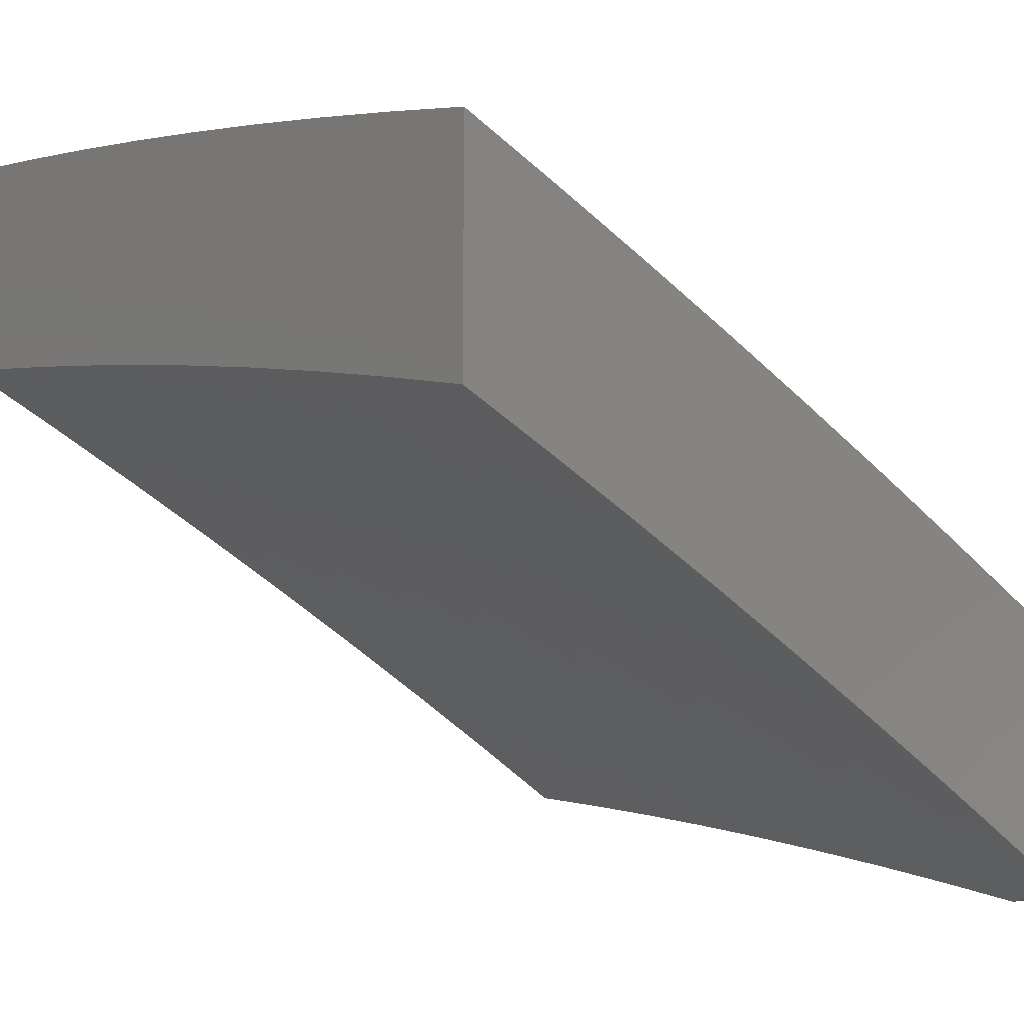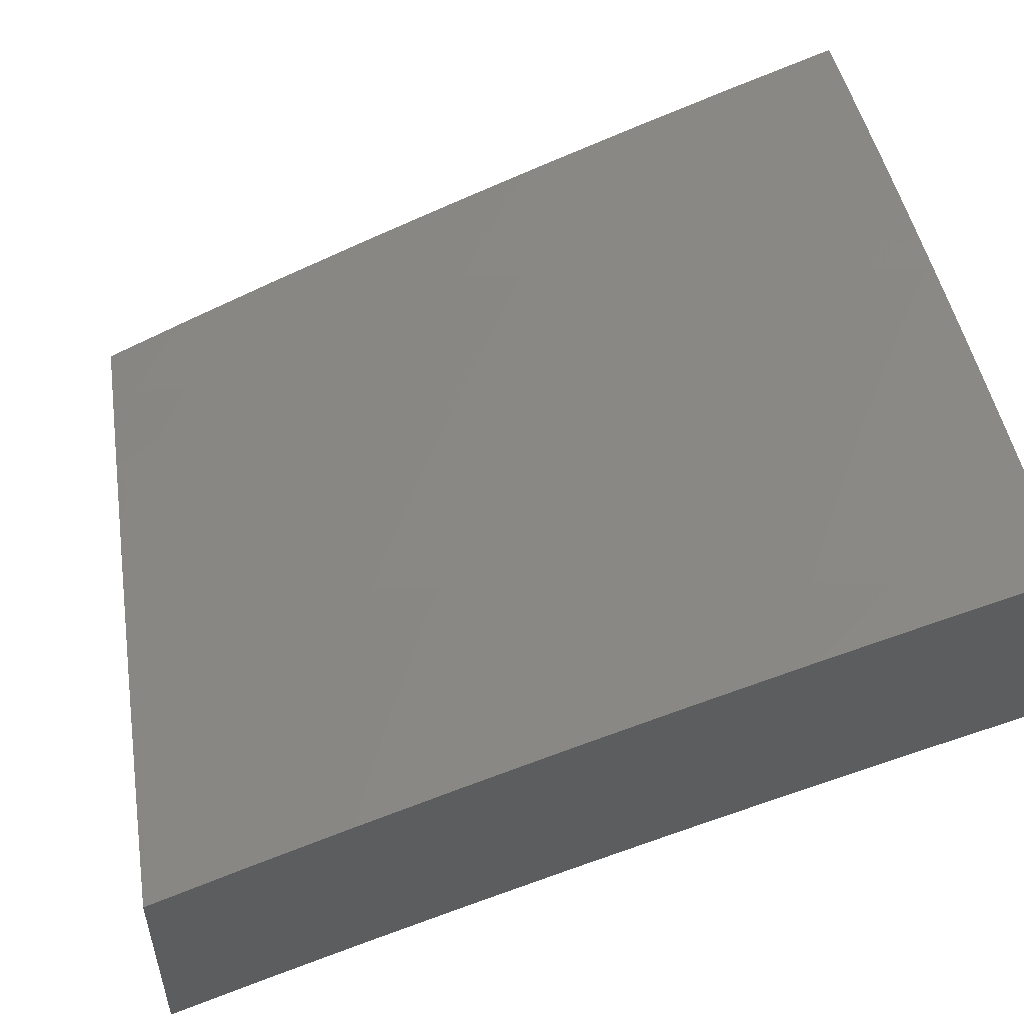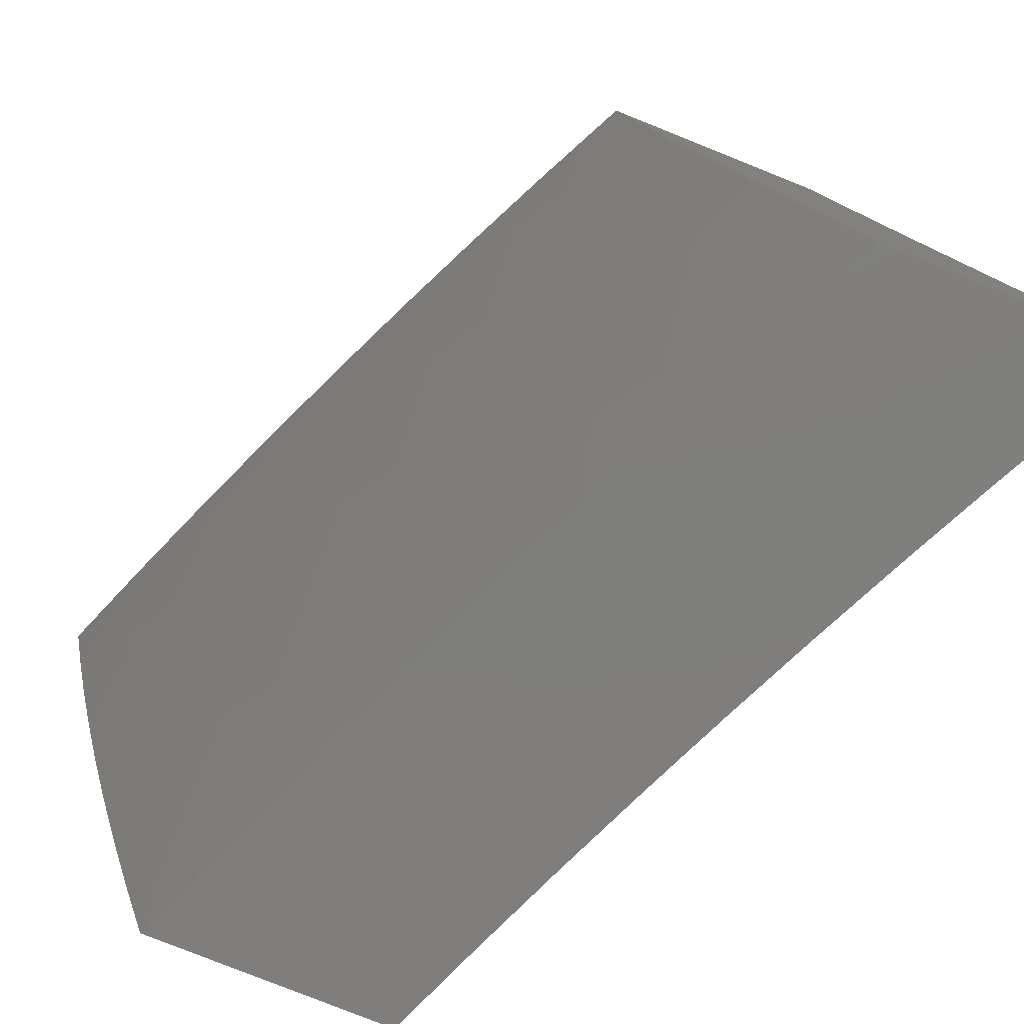
<metadata>
{"format":"stl","ext":"stl","renderer":"f3d","projection":"perspective","resolution":1024,"background":"white","views":[{"elev":-15.2,"azim":-41.0,"up":"+Z"},{"elev":55.4,"azim":171.1,"up":"+Z"},{"elev":-78.9,"azim":68.2,"up":"+Y"}]}
</metadata>
<code>
# stl→obj: 351 verts, 698 faces
v 4.96 -2.935 10
v 4.914 -2.859 10.05
v 5 -2.869 10
v 4.962 -2.779 10.05
v 5 -2.762 10.03
v 4.892 -2.74 10.1
v 4.938 -2.66 10.1
v 4.823 -2.701 10.14
v 4.868 -2.622 10.14
v 4.753 -2.662 10.19
v 4.797 -2.584 10.19
v 4.683 -2.622 10.24
v 4.727 -2.546 10.24
v 4.612 -2.583 10.28
v 4.656 -2.508 10.28
v 4.542 -2.544 10.32
v 4.584 -2.469 10.32
v 4.471 -2.504 10.37
v 4.513 -2.431 10.37
v 4.4 -2.464 10.41
v 4.441 -2.392 10.41
v 4.329 -2.424 10.45
v 4.37 -2.354 10.45
v 4.258 -2.384 10.49
v 4.298 -2.315 10.49
v 4.186 -2.344 10.54
v 4.225 -2.276 10.54
v 4.115 -2.304 10.57
v 4.153 -2.237 10.57
v 4.043 -2.264 10.61
v 4.081 -2.198 10.61
v 4 -2.252 10.63
v 4.008 -2.159 10.65
v 4 -2.126 10.66
v 4.044 -2.093 10.65
v 4 -2 10.69
v 4.079 -2.028 10.65
v 4.127 -2 10.64
v 4.153 -2.065 10.61
v 4.254 -2 10.58
v 4.227 -2.101 10.57
v 4.262 -2.033 10.57
v 4.336 -2.068 10.54
v 4.38 -2 10.53
v 4.41 -2.103 10.49
v 4.445 -2.032 10.49
v 4.519 -2.066 10.45
v 4.506 -2 10.47
v 4.63 -2 10.42
v 4.864 -2.939 10.05
v 4.919 -3 10
v 4.806 -3 10.06
v 4.693 -3 10.11
v 4.746 -2.976 10.1
v 4.796 -2.898 10.1
v 4.678 -2.934 10.14
v 4.579 -3 10.17
v 4.56 -2.966 10.19
v 4.465 -3 10.22
v 4.493 -2.923 10.24
v 4.442 -2.996 10.24
v 4.376 -2.951 10.28
v 4.349 -3 10.28
v 4.309 -2.906 10.32
v 4.258 -2.976 10.32
v 4.192 -2.93 10.37
v 4.233 -3 10.33
v 4.141 -2.998 10.37
v 4.117 -3 10.38
v 4.075 -2.951 10.41
v 4 -3 10.43
v 4.009 -2.903 10.45
v 4 -2.877 10.47
v 4.059 -2.837 10.45
v 4 -2.753 10.5
v 4.107 -2.77 10.45
v 4.039 -2.724 10.49
v 4.154 -2.702 10.45
v 4.085 -2.657 10.49
v 4.199 -2.633 10.45
v 4.13 -2.59 10.49
v 4.244 -2.564 10.45
v 4.174 -2.522 10.49
v 4.287 -2.495 10.45
v 4.216 -2.453 10.49
v 4 -2.628 10.54
v 4.017 -2.613 10.54
v 4 -2.503 10.57
v 4.061 -2.546 10.54
v 4.104 -2.48 10.54
v 4.034 -2.437 10.57
v 4 -2.378 10.6
v 4.075 -2.371 10.57
v 4.004 -2.33 10.61
v 4.754 -2 10.36
v 4.703 -2.059 10.37
v 4.628 -2.026 10.41
v 4.593 -2.1 10.41
v 4.667 -2.134 10.37
v 4.777 -2.091 10.32
v 4.741 -2.168 10.32
v 4.851 -2.124 10.28
v 4.815 -2.202 10.28
v 4.925 -2.156 10.24
v 4.888 -2.235 10.24
v 4.999 -2.189 10.19
v 4.961 -2.269 10.19
v 5 -2.219 10.18
v 5 -2.328 10.15
v 4.878 -2 10.3
v 4.811 -2.015 10.32
v 4.886 -2.046 10.28
v 5 -2 10.23
v 4.961 -2.077 10.24
v 5 -2.11 10.21
v 5 -2.437 10.13
v 4.995 -2.383 10.14
v 4.923 -2.348 10.19
v 4.85 -2.313 10.24
v 4.777 -2.279 10.28
v 4.704 -2.244 10.32
v 4.631 -2.209 10.37
v 4.557 -2.174 10.41
v 4.484 -2.139 10.45
v 4.954 -2.463 10.14
v 5 -2.546 10.1
v 4.912 -2.543 10.14
v 4.983 -2.579 10.1
v 5 -2.654 10.07
v 4.845 -2.819 10.1
v 4.776 -2.779 10.14
v 4.728 -2.857 10.14
v 4.707 -2.739 10.19
v 4.659 -2.815 10.19
v 4.611 -2.891 10.19
v 4.637 -2.698 10.24
v 4.591 -2.774 10.24
v 4.543 -2.848 10.24
v 4.568 -2.658 10.28
v 4.522 -2.732 10.28
v 4.474 -2.806 10.28
v 4.426 -2.879 10.28
v 4.498 -2.617 10.32
v 4.453 -2.69 10.32
v 4.406 -2.763 10.32
v 4.358 -2.835 10.32
v 4.428 -2.576 10.37
v 4.383 -2.648 10.37
v 4.337 -2.72 10.37
v 4.29 -2.79 10.37
v 4.242 -2.861 10.37
v 4.358 -2.536 10.41
v 4.314 -2.606 10.41
v 4.268 -2.677 10.41
v 4.222 -2.746 10.41
v 4.174 -2.815 10.41
v 4.125 -2.883 10.41
v 4.146 -2.412 10.54
v 4.117 -2.131 10.61
v 4.191 -2.169 10.57
v 4.264 -2.207 10.54
v 4.3 -2.138 10.54
v 4.336 -2.245 10.49
v 4.374 -2.174 10.49
v 4.409 -2.282 10.45
v 4.447 -2.211 10.45
v 4.481 -2.32 10.41
v 4.52 -2.247 10.41
v 4.554 -2.357 10.37
v 4.593 -2.283 10.37
v 4.626 -2.395 10.32
v 4.666 -2.319 10.32
v 4.698 -2.432 10.28
v 4.738 -2.355 10.28
v 4.769 -2.469 10.24
v 4.81 -2.391 10.24
v 4.841 -2.506 10.19
v 4.882 -2.427 10.19
v 4.127 -3 10.68
v 4.109 -2.976 10.69
v 4 -3 10.73
v 4.04 -2.926 10.73
v 4 -2.876 10.76
v 4.088 -2.858 10.73
v 4.018 -2.809 10.77
v 4.064 -2.742 10.77
v 4 -2.752 10.8
v 4.037 -2.628 10.82
v 4 -2.628 10.83
v 4.008 -2.515 10.86
v 4 -2.503 10.86
v 4.049 -2.448 10.86
v 4 -2.378 10.89
v 4.089 -2.381 10.86
v 4.014 -2.337 10.9
v 4.052 -2.271 10.9
v 4 -2.252 10.92
v 4.089 -2.204 10.9
v 4.013 -2.163 10.93
v 4.048 -2.097 10.93
v 4 -2.126 10.95
v 4 -2 10.97
v 4.082 -2.03 10.93
v 4.127 -2 10.92
v 4.159 -2.069 10.9
v 4.254 -2 10.87
v 4.27 -2.037 10.86
v 4.38 -2 10.82
v 4.381 -2.004 10.82
v 4.459 -2.04 10.77
v 4.348 -2.075 10.82
v 4.425 -2.112 10.77
v 4.313 -2.146 10.82
v 4.39 -2.184 10.77
v 4.354 -2.255 10.77
v 4.429 -2.295 10.73
v 4.391 -2.367 10.73
v 4.466 -2.407 10.69
v 4.426 -2.481 10.69
v 4.501 -2.522 10.65
v 4.458 -2.596 10.65
v 4.532 -2.639 10.6
v 4.488 -2.713 10.6
v 4.56 -2.757 10.56
v 4.514 -2.832 10.56
v 4.585 -2.877 10.51
v 4.537 -2.953 10.51
v 4.607 -2.998 10.47
v 4.506 -3 10.51
v 4.63 -3 10.45
v 4.254 -3 10.62
v 4.228 -2.956 10.65
v 4.158 -2.907 10.69
v 4.38 -3 10.57
v 4.347 -2.933 10.6
v 4.277 -2.885 10.65
v 4.206 -2.838 10.69
v 4.135 -2.79 10.73
v 4.417 -2.98 10.56
v 4.466 -2.907 10.56
v 4.754 -3 10.4
v 4.728 -2.966 10.42
v 4.657 -2.922 10.47
v 4.878 -3 10.33
v 4.848 -2.931 10.37
v 4.776 -2.888 10.42
v 4.704 -2.844 10.47
v 4.632 -2.801 10.51
v 4.919 -2.974 10.32
v 5 -3 10.27
v 4.967 -2.892 10.32
v 5 -2.877 10.31
v 4.942 -2.769 10.37
v 5 -2.753 10.35
v 4.986 -2.688 10.37
v 5 -2.628 10.38
v 4.913 -2.648 10.42
v 4.956 -2.567 10.42
v 4.881 -2.529 10.47
v 4.922 -2.448 10.47
v 4.847 -2.411 10.51
v 4.961 -2.368 10.47
v 4.885 -2.331 10.51
v 4.999 -2.287 10.47
v 4.922 -2.252 10.51
v 5 -2.252 10.47
v 4.958 -2.172 10.51
v 5 -2.126 10.5
v 4.993 -2.091 10.51
v 5 -2 10.53
v 4.915 -2.059 10.56
v 4.877 -2 10.59
v 4.837 -2.026 10.6
v 4.754 -2 10.65
v 4.803 -2.104 10.6
v 4.726 -2.07 10.65
v 4.769 -2.181 10.6
v 4.692 -2.146 10.65
v 4.656 -2.222 10.65
v 4.579 -2.185 10.69
v 4.543 -2.26 10.69
v 4.466 -2.222 10.73
v 4.505 -2.334 10.69
v 5 -2.503 10.41
v 4.997 -2.486 10.42
v 5 -2.378 10.44
v 4.648 -2.036 10.69
v 4.63 -2 10.71
v 4.57 -2.001 10.73
v 4.505 -2 10.76
v 4.536 -2.075 10.73
v 4.395 -2.86 10.6
v 4.442 -2.787 10.6
v 4.324 -2.814 10.65
v 4.37 -2.742 10.65
v 4.415 -2.669 10.65
v 4.253 -2.768 10.69
v 4.298 -2.697 10.69
v 4.342 -2.625 10.69
v 4.385 -2.553 10.69
v 4.181 -2.721 10.73
v 4.226 -2.651 10.73
v 4.269 -2.581 10.73
v 4.311 -2.51 10.73
v 4.352 -2.439 10.73
v 4.109 -2.674 10.77
v 4.153 -2.606 10.77
v 4.196 -2.537 10.77
v 4.237 -2.467 10.77
v 4.277 -2.397 10.77
v 4.316 -2.326 10.77
v 4.08 -2.56 10.82
v 4.122 -2.492 10.82
v 4.163 -2.424 10.82
v 4.202 -2.355 10.82
v 4.24 -2.286 10.82
v 4.277 -2.216 10.82
v 4.895 -2.85 10.37
v 4.823 -2.808 10.42
v 4.869 -2.729 10.42
v 4.751 -2.766 10.47
v 4.795 -2.688 10.47
v 4.839 -2.608 10.47
v 4.678 -2.724 10.51
v 4.722 -2.646 10.51
v 4.765 -2.568 10.51
v 4.806 -2.49 10.51
v 4.605 -2.681 10.56
v 4.648 -2.605 10.56
v 4.691 -2.528 10.56
v 4.731 -2.451 10.56
v 4.771 -2.373 10.56
v 4.575 -2.564 10.6
v 4.541 -2.448 10.65
v 4.127 -2.313 10.86
v 4.165 -2.245 10.86
v 4.201 -2.176 10.86
v 4.236 -2.107 10.86
v 4.616 -2.488 10.6
v 4.656 -2.412 10.6
v 4.695 -2.336 10.6
v 4.809 -2.295 10.56
v 4.581 -2.373 10.65
v 4.124 -2.137 10.9
v 4.619 -2.298 10.65
v 4.733 -2.259 10.6
v 4.846 -2.217 10.56
v 4.881 -2.138 10.56
v 4.502 -2.148 10.73
v 4.614 -2.111 10.69
v 5 -3 10
f 1 2 3
f 3 2 4
f 3 4 5
f 5 4 6
f 5 6 7
f 7 6 8
f 7 8 9
f 9 8 10
f 9 10 11
f 11 10 12
f 11 12 13
f 13 12 14
f 13 14 15
f 15 14 16
f 15 16 17
f 17 16 18
f 17 18 19
f 19 18 20
f 19 20 21
f 21 20 22
f 21 22 23
f 23 22 24
f 23 24 25
f 25 24 26
f 25 26 27
f 27 26 28
f 27 28 29
f 29 28 30
f 29 30 31
f 31 30 32
f 31 32 33
f 33 32 34
f 33 34 35
f 35 34 36
f 35 36 37
f 37 36 38
f 37 38 39
f 39 38 40
f 39 40 41
f 41 40 42
f 41 42 43
f 43 42 44
f 43 44 45
f 45 44 46
f 45 46 47
f 47 46 48
f 47 48 49
f 2 1 50
f 50 1 51
f 50 51 52
f 53 54 52
f 52 54 55
f 52 55 50
f 50 55 2
f 54 53 56
f 56 53 57
f 56 57 58
f 58 57 59
f 58 59 60
f 60 59 61
f 60 61 62
f 62 61 63
f 62 63 64
f 64 63 65
f 64 65 66
f 66 65 67
f 66 67 68
f 68 67 69
f 68 69 70
f 70 69 71
f 70 71 72
f 72 71 73
f 72 73 74
f 74 73 75
f 74 75 76
f 76 75 77
f 76 77 78
f 78 77 79
f 78 79 80
f 80 79 81
f 80 81 82
f 82 81 83
f 82 83 84
f 84 83 85
f 84 85 22
f 22 85 24
f 59 63 61
f 63 67 65
f 75 86 77
f 77 86 79
f 79 86 87
f 87 86 88
f 87 88 89
f 89 88 90
f 89 90 83
f 83 90 85
f 90 88 91
f 91 88 92
f 91 92 93
f 93 92 94
f 93 94 28
f 28 94 30
f 92 32 94
f 94 32 30
f 40 44 42
f 44 48 46
f 95 96 49
f 49 96 97
f 49 97 98
f 98 97 96
f 98 96 99
f 99 96 100
f 99 100 101
f 101 100 102
f 101 102 103
f 103 102 104
f 103 104 105
f 105 104 106
f 105 106 107
f 107 106 108
f 107 108 109
f 110 111 95
f 95 111 100
f 95 100 96
f 111 110 112
f 112 110 113
f 112 113 114
f 114 113 115
f 114 115 104
f 104 115 106
f 115 108 106
f 116 117 109
f 109 117 118
f 109 118 107
f 107 118 119
f 107 119 105
f 105 119 120
f 105 120 103
f 103 120 121
f 103 121 101
f 101 121 122
f 101 122 99
f 99 122 123
f 99 123 98
f 98 123 124
f 98 124 47
f 47 124 45
f 117 116 125
f 125 116 126
f 125 126 127
f 127 126 128
f 127 128 9
f 9 128 7
f 126 129 128
f 128 129 7
f 129 5 7
f 6 4 130
f 130 4 2
f 130 2 55
f 8 6 131
f 131 6 130
f 131 130 132
f 132 130 55
f 132 55 56
f 56 55 54
f 10 8 133
f 133 8 131
f 133 131 134
f 134 131 132
f 134 132 135
f 135 132 56
f 135 56 58
f 12 10 136
f 136 10 133
f 136 133 137
f 137 133 134
f 137 134 138
f 138 134 135
f 138 135 60
f 60 135 58
f 14 12 139
f 139 12 136
f 139 136 140
f 140 136 137
f 140 137 141
f 141 137 138
f 141 138 142
f 142 138 60
f 142 60 62
f 16 14 143
f 143 14 139
f 143 139 144
f 144 139 140
f 144 140 145
f 145 140 141
f 145 141 146
f 146 141 142
f 146 142 64
f 64 142 62
f 18 16 147
f 147 16 143
f 147 143 148
f 148 143 144
f 148 144 149
f 149 144 145
f 149 145 150
f 150 145 146
f 150 146 151
f 151 146 64
f 151 64 66
f 20 18 152
f 152 18 147
f 152 147 153
f 153 147 148
f 153 148 154
f 154 148 149
f 154 149 155
f 155 149 150
f 155 150 156
f 156 150 151
f 156 151 157
f 157 151 66
f 157 66 70
f 70 66 68
f 22 20 84
f 84 20 152
f 84 152 82
f 82 152 153
f 82 153 80
f 80 153 154
f 80 154 78
f 78 154 155
f 78 155 76
f 76 155 156
f 76 156 74
f 74 156 157
f 74 157 72
f 72 157 70
f 26 24 158
f 158 24 85
f 158 85 90
f 28 26 93
f 93 26 158
f 93 158 91
f 91 158 90
f 89 83 81
f 87 89 81
f 87 81 79
f 31 33 159
f 159 33 35
f 159 35 39
f 39 35 37
f 29 31 160
f 160 31 159
f 160 159 41
f 41 159 39
f 27 29 161
f 161 29 160
f 161 160 162
f 162 160 41
f 162 41 43
f 25 27 163
f 163 27 161
f 163 161 164
f 164 161 162
f 164 162 45
f 45 162 43
f 23 25 165
f 165 25 163
f 165 163 166
f 166 163 164
f 166 164 124
f 124 164 45
f 21 23 167
f 167 23 165
f 167 165 168
f 168 165 166
f 168 166 123
f 123 166 124
f 19 21 169
f 169 21 167
f 169 167 170
f 170 167 168
f 170 168 122
f 122 168 123
f 17 19 171
f 171 19 169
f 171 169 172
f 172 169 170
f 172 170 121
f 121 170 122
f 15 17 173
f 173 17 171
f 173 171 174
f 174 171 172
f 174 172 120
f 120 172 121
f 13 15 175
f 175 15 173
f 175 173 176
f 176 173 174
f 176 174 119
f 119 174 120
f 11 13 177
f 177 13 175
f 177 175 178
f 178 175 176
f 178 176 118
f 118 176 119
f 9 11 127
f 127 11 177
f 127 177 125
f 125 177 178
f 125 178 117
f 117 178 118
f 49 98 47
f 114 104 102
f 111 112 100
f 100 112 102
f 112 114 102
f 179 180 181
f 181 180 182
f 181 182 183
f 183 182 184
f 183 184 185
f 185 184 186
f 185 186 187
f 187 186 188
f 187 188 189
f 189 188 190
f 189 190 191
f 191 190 192
f 191 192 193
f 193 192 194
f 193 194 195
f 195 194 196
f 195 196 197
f 197 196 198
f 197 198 199
f 199 198 200
f 199 200 201
f 201 200 202
f 202 200 203
f 202 203 204
f 204 203 205
f 204 205 206
f 206 205 207
f 206 207 208
f 208 207 209
f 208 209 210
f 210 209 211
f 210 211 212
f 212 211 213
f 212 213 214
f 214 213 215
f 214 215 216
f 216 215 217
f 216 217 218
f 218 217 219
f 218 219 220
f 220 219 221
f 220 221 222
f 222 221 223
f 222 223 224
f 224 223 225
f 224 225 226
f 226 225 227
f 226 227 228
f 228 227 229
f 228 229 230
f 231 232 179
f 179 232 233
f 179 233 180
f 180 233 184
f 180 184 182
f 234 235 231
f 231 235 236
f 231 236 232
f 232 236 237
f 232 237 233
f 233 237 238
f 233 238 184
f 184 238 186
f 235 234 239
f 239 234 229
f 239 229 240
f 240 229 227
f 240 227 225
f 241 242 230
f 230 242 243
f 230 243 228
f 228 243 226
f 244 245 241
f 241 245 246
f 241 246 242
f 242 246 247
f 242 247 243
f 243 247 248
f 243 248 226
f 226 248 224
f 245 244 249
f 249 244 250
f 249 250 251
f 251 250 252
f 251 252 253
f 253 252 254
f 253 254 255
f 255 254 256
f 255 256 257
f 257 256 258
f 257 258 259
f 259 258 260
f 259 260 261
f 261 260 262
f 261 262 263
f 263 262 264
f 263 264 265
f 265 264 266
f 265 266 267
f 267 266 268
f 267 268 269
f 269 268 270
f 269 270 271
f 271 270 272
f 271 272 273
f 273 272 274
f 273 274 275
f 275 274 276
f 275 276 277
f 277 276 278
f 277 278 279
f 279 278 280
f 279 280 281
f 281 280 282
f 281 282 283
f 283 282 216
f 283 216 218
f 256 284 258
f 258 284 285
f 258 285 260
f 260 285 286
f 260 286 262
f 262 286 264
f 284 286 285
f 286 266 264
f 276 274 287
f 287 274 288
f 287 288 289
f 289 288 290
f 289 290 291
f 291 290 210
f 291 210 212
f 290 208 210
f 201 197 199
f 197 193 195
f 187 183 185
f 235 239 292
f 292 239 240
f 292 240 293
f 293 240 225
f 293 225 223
f 236 235 294
f 294 235 292
f 294 292 295
f 295 292 293
f 295 293 296
f 296 293 223
f 296 223 221
f 237 236 297
f 297 236 294
f 297 294 298
f 298 294 295
f 298 295 299
f 299 295 296
f 299 296 300
f 300 296 221
f 300 221 219
f 238 237 301
f 301 237 297
f 301 297 302
f 302 297 298
f 302 298 303
f 303 298 299
f 303 299 304
f 304 299 300
f 304 300 305
f 305 300 219
f 305 219 217
f 186 238 306
f 306 238 301
f 306 301 307
f 307 301 302
f 307 302 308
f 308 302 303
f 308 303 309
f 309 303 304
f 309 304 310
f 310 304 305
f 310 305 311
f 311 305 217
f 311 217 215
f 186 306 188
f 188 306 312
f 188 312 190
f 190 312 192
f 312 306 307
f 312 307 313
f 313 307 308
f 313 308 314
f 314 308 309
f 314 309 315
f 315 309 310
f 315 310 316
f 316 310 311
f 316 311 317
f 317 311 215
f 317 215 213
f 245 249 318
f 318 249 251
f 318 251 253
f 246 245 319
f 319 245 318
f 319 318 320
f 320 318 253
f 320 253 257
f 257 253 255
f 247 246 321
f 321 246 319
f 321 319 322
f 322 319 320
f 322 320 323
f 323 320 257
f 323 257 259
f 248 247 324
f 324 247 321
f 324 321 325
f 325 321 322
f 325 322 326
f 326 322 323
f 326 323 327
f 327 323 259
f 327 259 261
f 224 248 328
f 328 248 324
f 328 324 329
f 329 324 325
f 329 325 330
f 330 325 326
f 330 326 331
f 331 326 327
f 331 327 332
f 332 327 261
f 332 261 263
f 194 192 313
f 313 192 312
f 194 313 314
f 224 328 222
f 222 328 333
f 222 333 220
f 220 333 334
f 220 334 218
f 218 334 283
f 333 328 329
f 194 314 335
f 335 314 315
f 335 315 336
f 336 315 316
f 336 316 337
f 337 316 317
f 337 317 338
f 338 317 213
f 338 213 211
f 333 329 339
f 339 329 330
f 339 330 340
f 340 330 331
f 340 331 341
f 341 331 332
f 341 332 342
f 342 332 263
f 342 263 265
f 198 196 335
f 335 196 194
f 198 335 336
f 333 339 334
f 334 339 343
f 334 343 283
f 283 343 281
f 343 339 340
f 198 336 344
f 344 336 337
f 344 337 205
f 205 337 338
f 205 338 207
f 207 338 211
f 207 211 209
f 343 340 345
f 345 340 341
f 345 341 346
f 346 341 342
f 346 342 347
f 347 342 265
f 347 265 348
f 348 265 267
f 348 267 271
f 271 267 269
f 214 216 282
f 203 200 344
f 344 200 198
f 203 344 205
f 279 281 345
f 345 281 343
f 279 345 346
f 214 282 349
f 349 282 280
f 349 280 350
f 350 280 278
f 350 278 287
f 287 278 276
f 212 349 291
f 291 349 350
f 291 350 289
f 289 350 287
f 349 212 214
f 279 346 277
f 277 346 347
f 277 347 275
f 275 347 348
f 275 348 273
f 273 348 271
f 51 1 351
f 351 1 3
f 34 197 36
f 36 197 201
f 36 201 202
f 197 34 193
f 193 34 32
f 193 32 191
f 191 32 92
f 191 92 189
f 189 92 88
f 189 88 187
f 187 88 86
f 187 86 183
f 183 86 75
f 183 75 181
f 181 75 73
f 181 73 71
f 69 231 71
f 71 231 179
f 71 179 181
f 231 69 234
f 234 69 67
f 234 67 229
f 229 67 63
f 229 63 230
f 230 63 59
f 230 59 241
f 241 59 57
f 241 57 244
f 244 57 53
f 244 53 250
f 250 53 52
f 250 52 51
f 51 351 250
f 113 110 270
f 270 110 95
f 270 95 272
f 272 95 49
f 272 49 274
f 274 49 48
f 274 48 288
f 288 48 44
f 288 44 290
f 290 44 40
f 290 40 208
f 208 40 38
f 208 38 206
f 206 38 36
f 206 36 204
f 204 36 202
f 351 3 250
f 250 3 5
f 250 5 129
f 250 129 252
f 252 129 126
f 252 126 254
f 254 126 116
f 254 116 256
f 256 116 109
f 256 109 284
f 284 109 108
f 284 108 286
f 286 108 115
f 286 115 266
f 266 115 113
f 266 113 268
f 268 113 270

</code>
